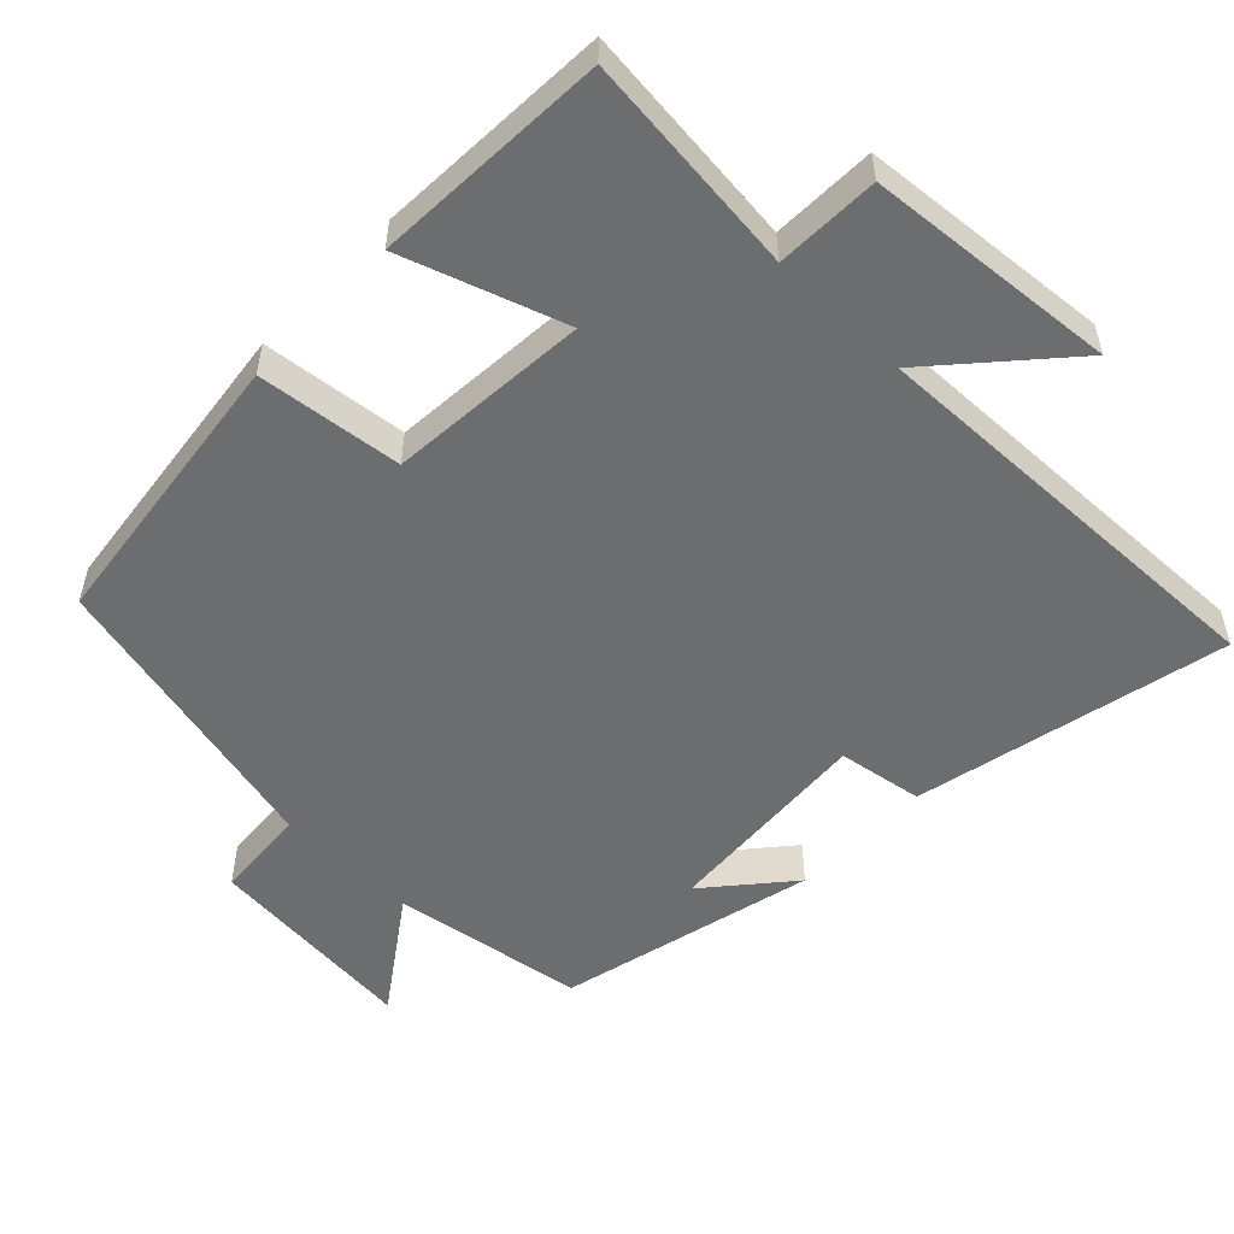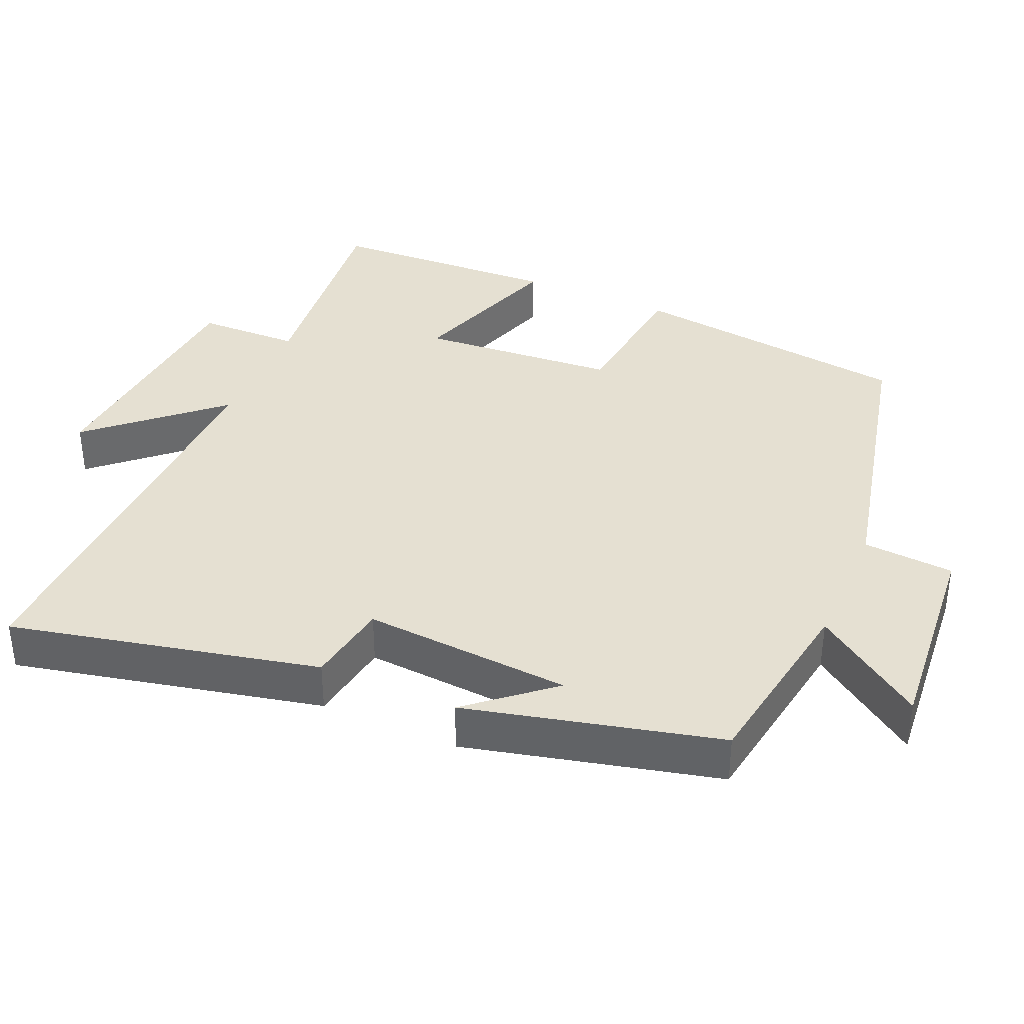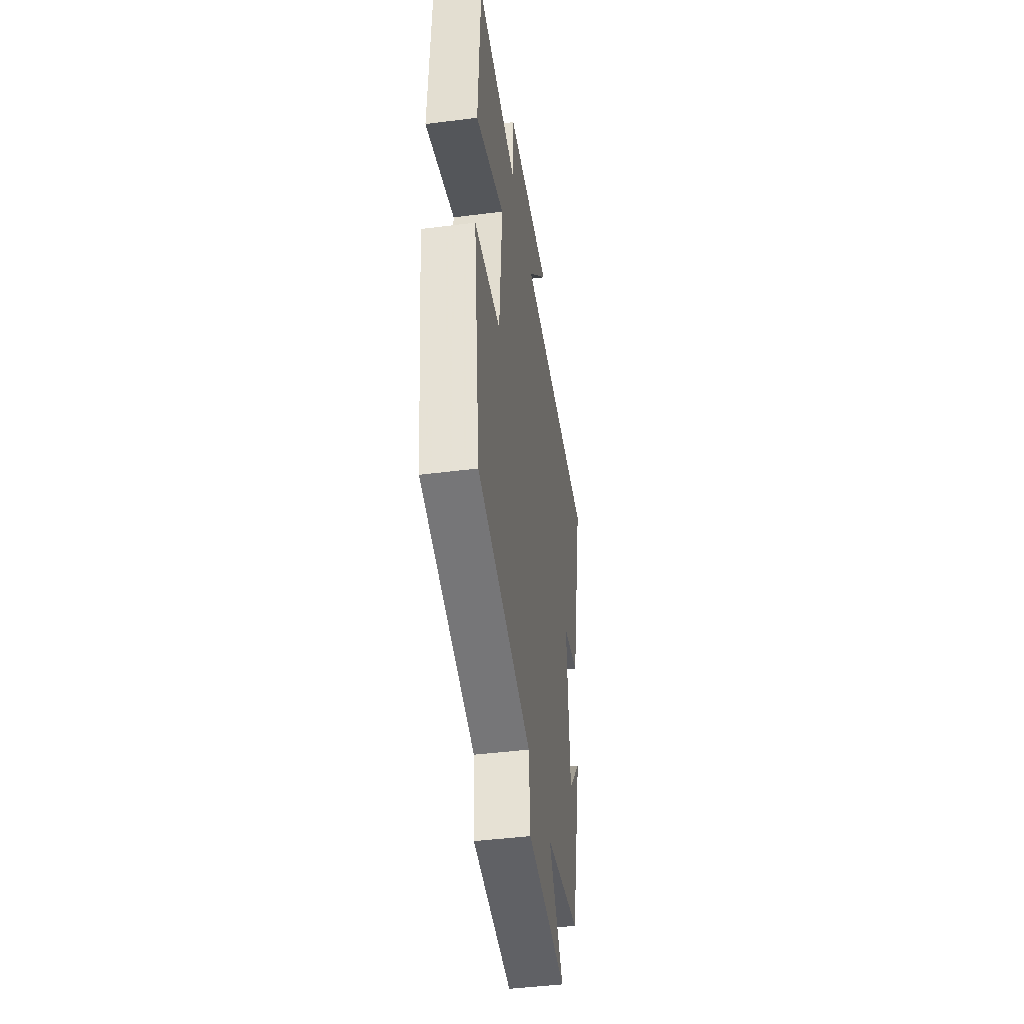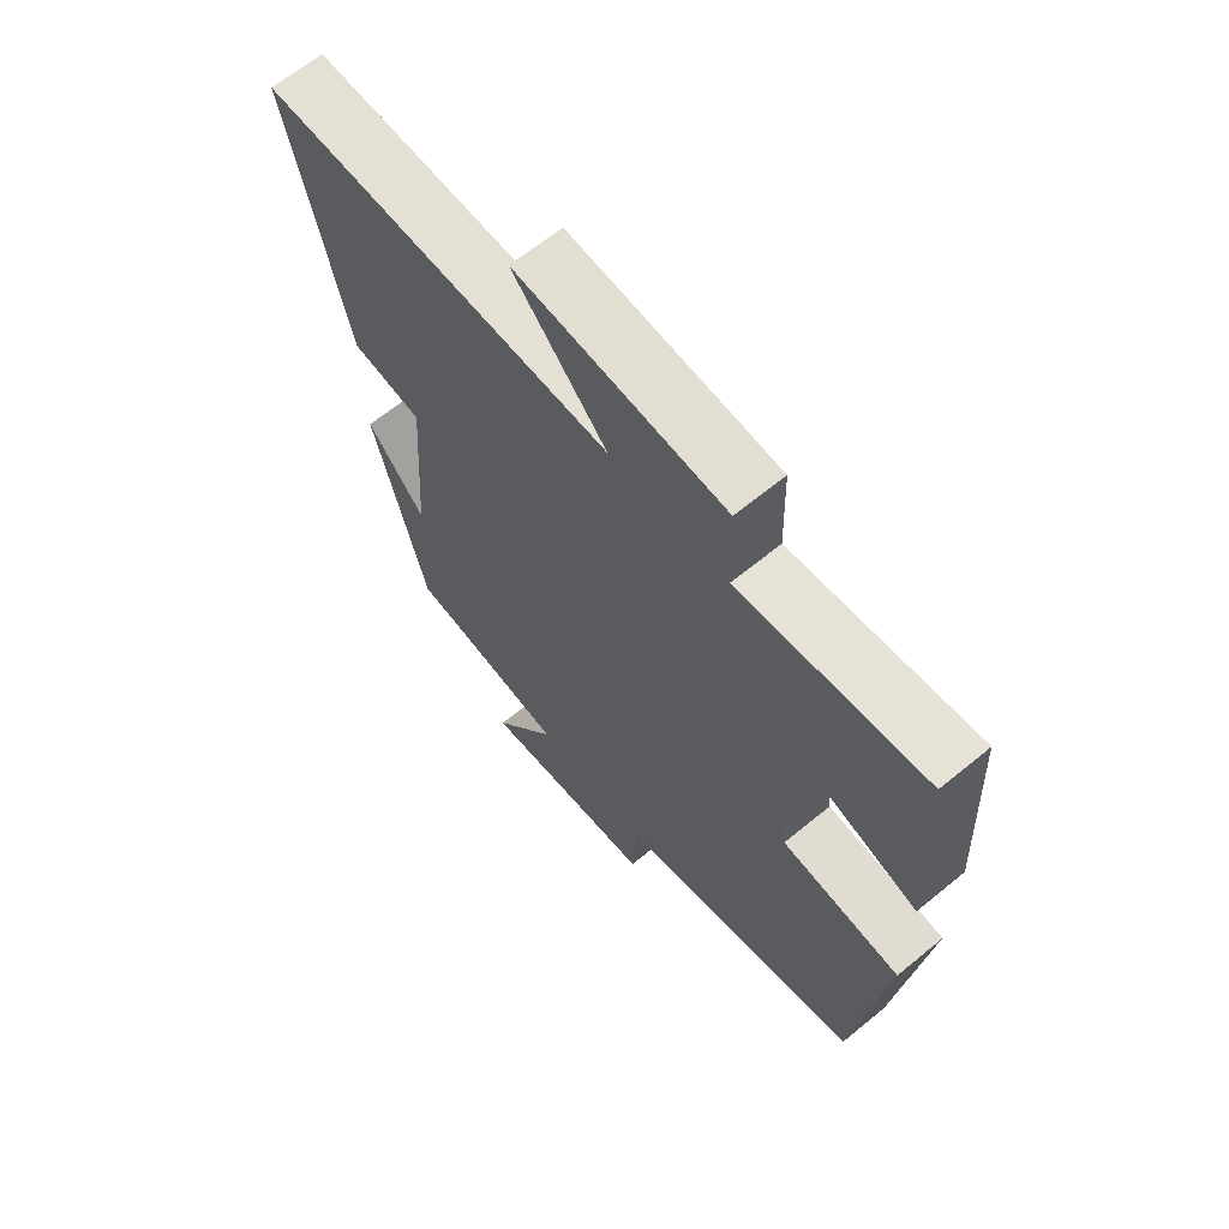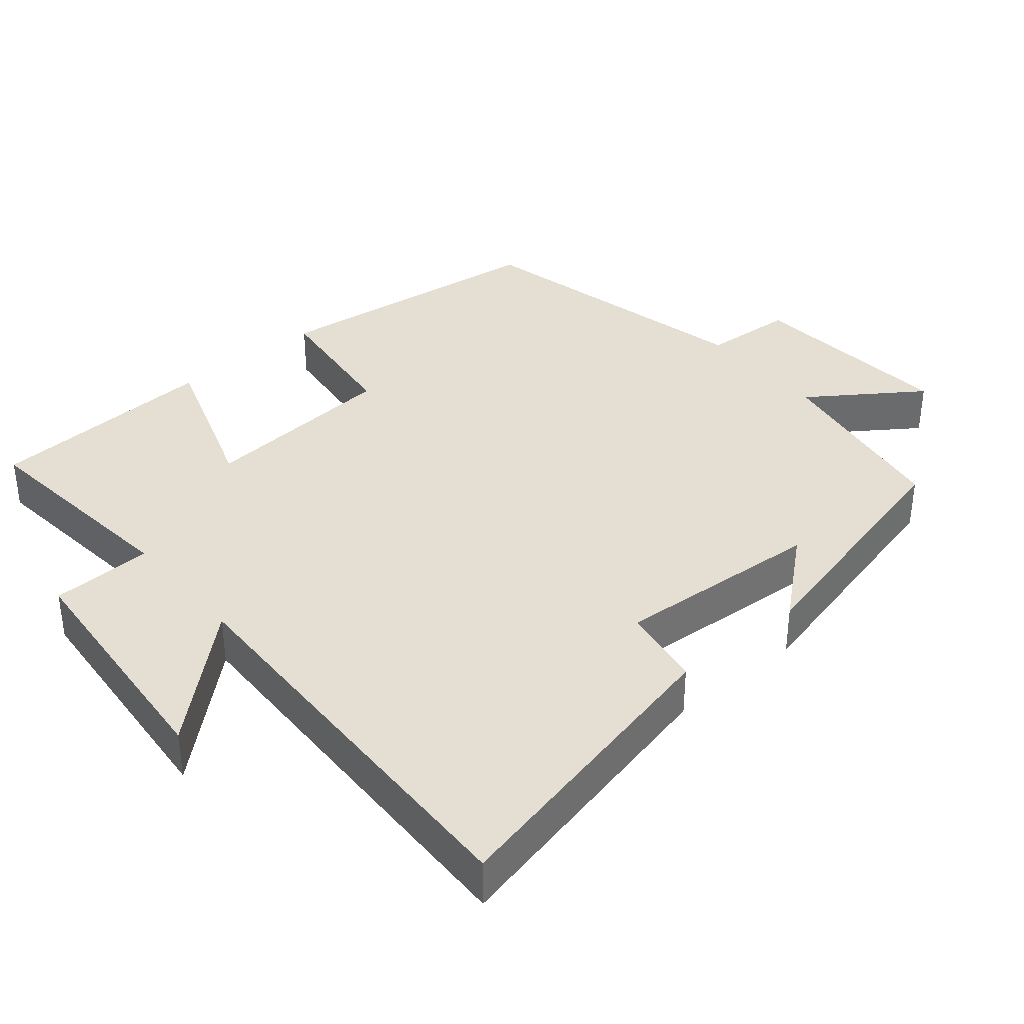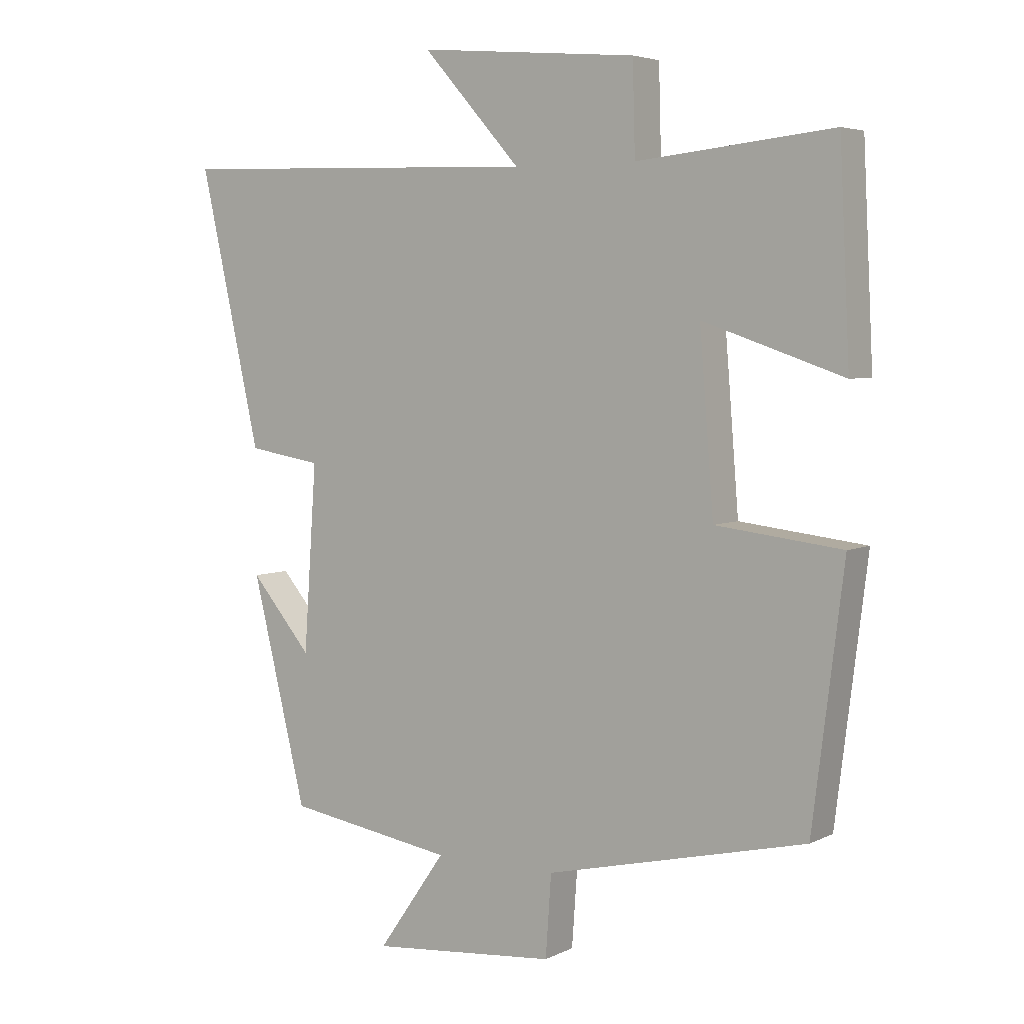
<metadata>
{"format":"obj","ext":"obj","renderer":"f3d","projection":"perspective","resolution":1024,"background":"white","views":[{"elev":-53.9,"azim":-44.0,"up":"+Y"},{"elev":37.8,"azim":113.6,"up":"+Y"},{"elev":-44.2,"azim":-81.5,"up":"+Z"},{"elev":64.8,"azim":-129.6,"up":"+Z"},{"elev":37.1,"azim":49.9,"up":"+Y"},{"elev":4.8,"azim":-145.9,"up":"+Z"}]}
</metadata>
<code>
v -0.451 0.07 -0.405
v -0.5 0.07 -0.012
v -0.302 0.07 0.011
v -0.28 0.07 0.285
v -0.5 0.07 0.21
v -0.484 0.07 0.532
v -0.177 0.07 0.5
v -0.173 0.07 0.642
v 0.171 0.07 0.672
v 0.017 0.07 0.5
v 0.596 0.07 0.517
v 0.5 0.07 0.089
v 0.384 0.07 0.07
v 0.404 0.07 -0.22
v 0.5 0.07 -0.107
v 0.414 0.07 -0.458
v 0.151 0.07 -0.5
v 0.258 0.07 -0.653
v -0.034 0.07 -0.627
v -0.043 0.07 -0.5
v -0.451 0 -0.405
v -0.5 0 -0.012
v -0.302 0 0.011
v -0.28 0 0.285
v -0.5 0 0.21
v -0.484 0 0.532
v -0.177 0 0.5
v -0.173 0 0.642
v 0.171 0 0.672
v 0.017 0 0.5
v 0.596 0 0.517
v 0.5 0 0.089
v 0.384 0 0.07
v 0.404 0 -0.22
v 0.5 0 -0.107
v 0.414 0 -0.458
v 0.151 0 -0.5
v 0.258 0 -0.653
v -0.034 0 -0.627
v -0.043 0 -0.5
f 17 18 19 20
f 1 2 3
f 20 1 3
f 17 20 3
f 16 17 3 4
f 14 15 16
f 13 14 16 4
f 12 13 4
f 11 12 4
f 10 11 4
f 7 8 9 10
f 7 10 4 5
f 5 6 7
f 40 39 38 37
f 23 22 21
f 23 21 40
f 23 40 37
f 24 23 37 36
f 36 35 34
f 24 36 34 33
f 24 33 32
f 24 32 31
f 24 31 30
f 30 29 28 27
f 25 24 30 27
f 27 26 25
f 1 21 22 2
f 2 22 23 3
f 3 23 24 4
f 4 24 25 5
f 5 25 26 6
f 6 26 27 7
f 7 27 28 8
f 8 28 29 9
f 9 29 30 10
f 10 30 31 11
f 11 31 32 12
f 12 32 33 13
f 13 33 34 14
f 14 34 35 15
f 15 35 36 16
f 16 36 37 17
f 17 37 38 18
f 18 38 39 19
f 19 39 40 20
f 20 40 21 1

</code>
